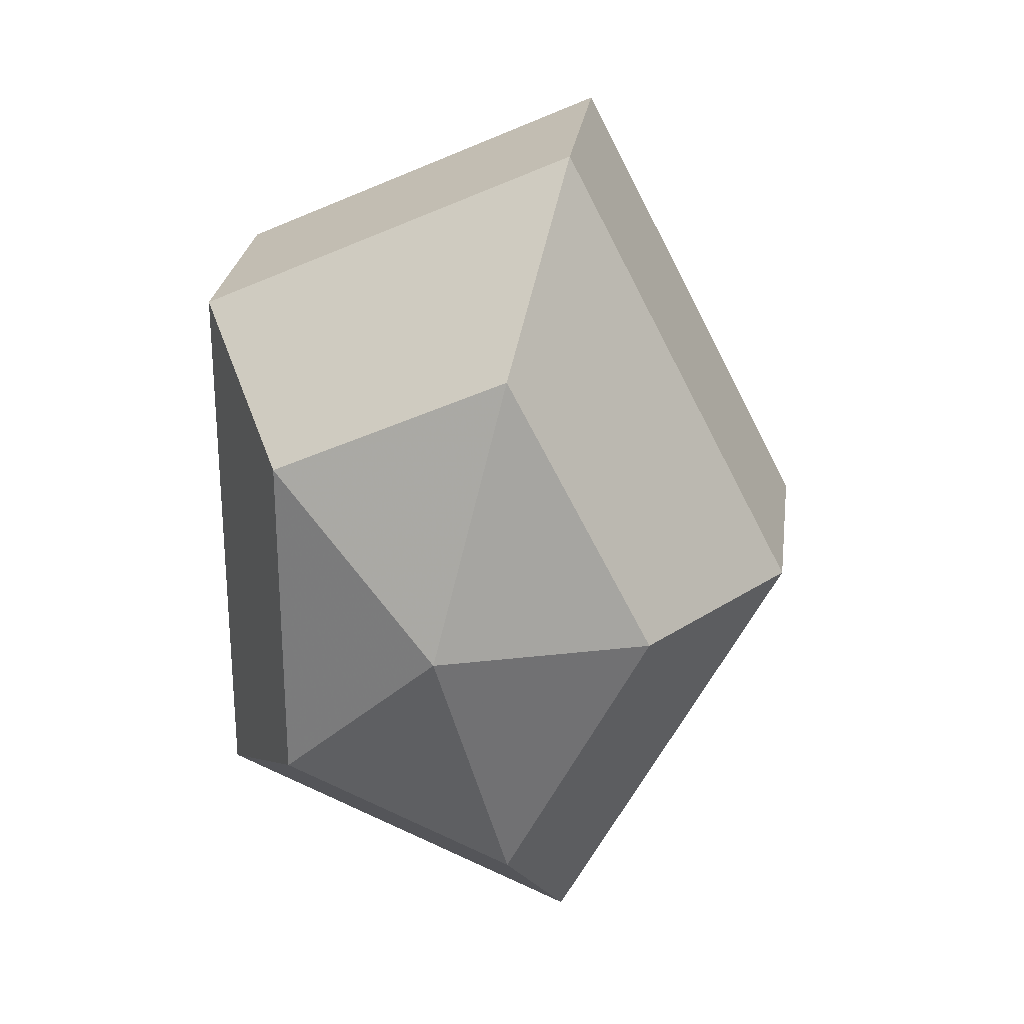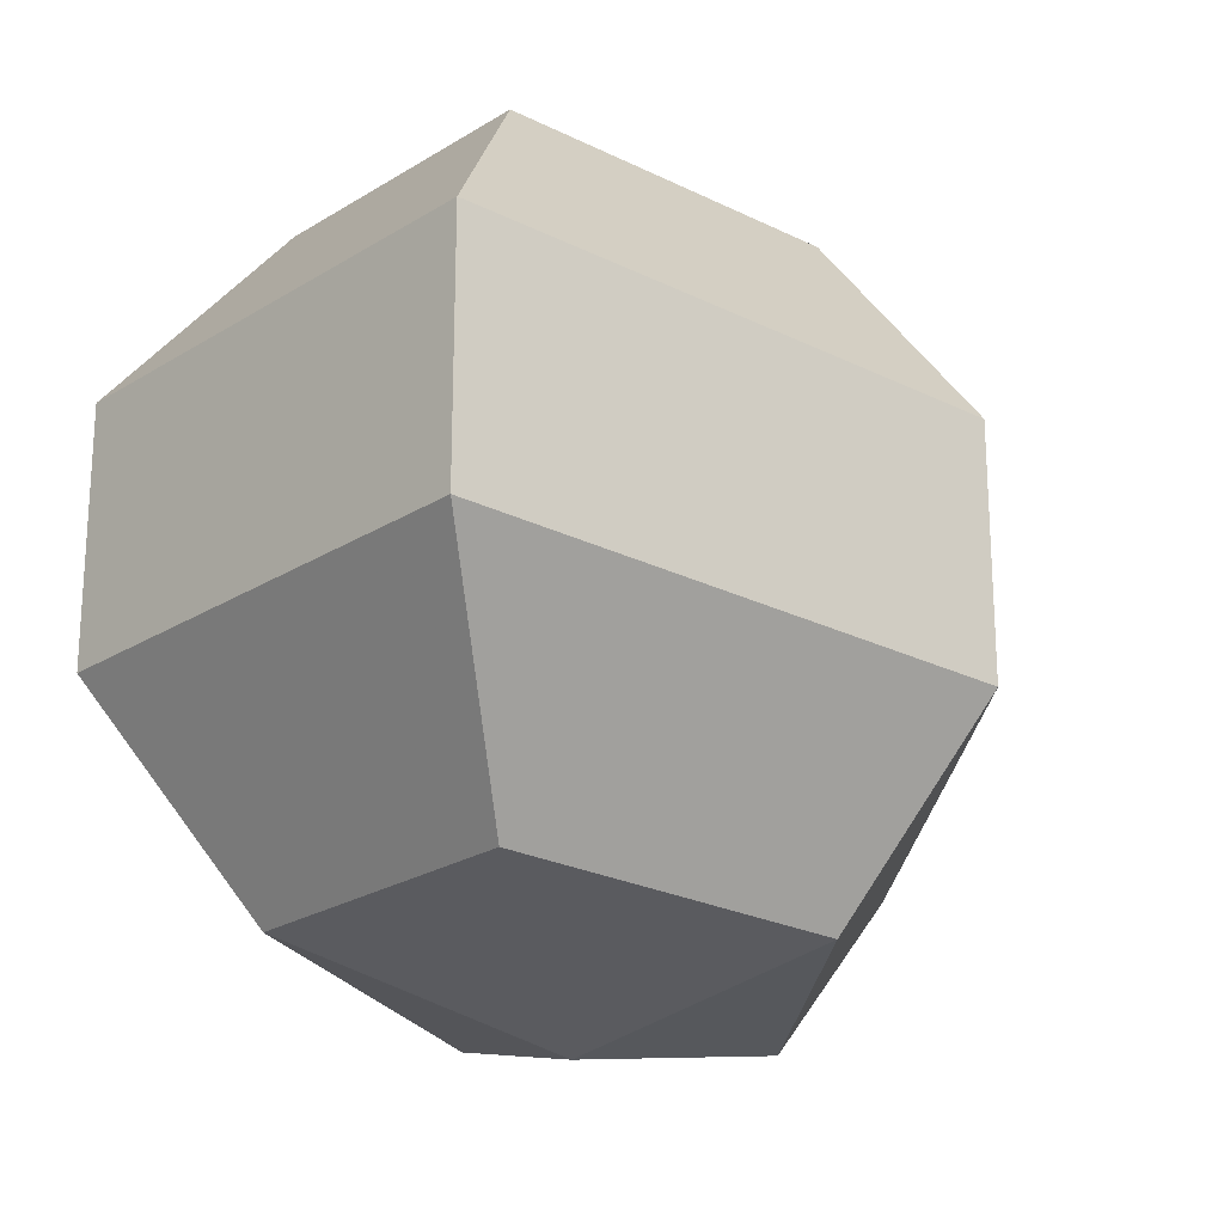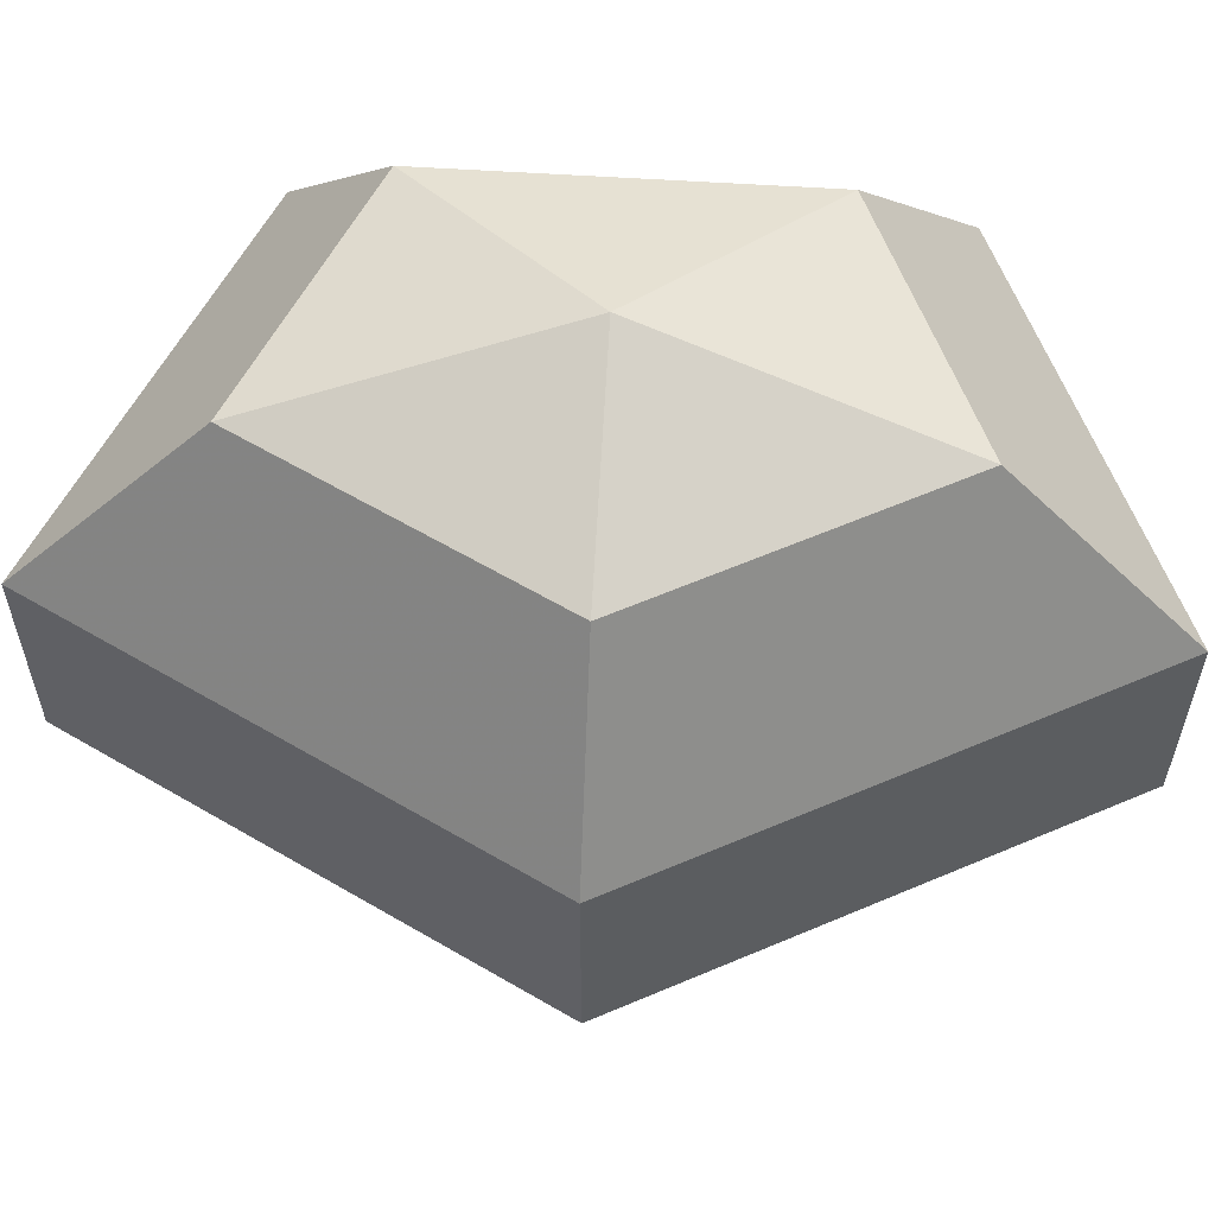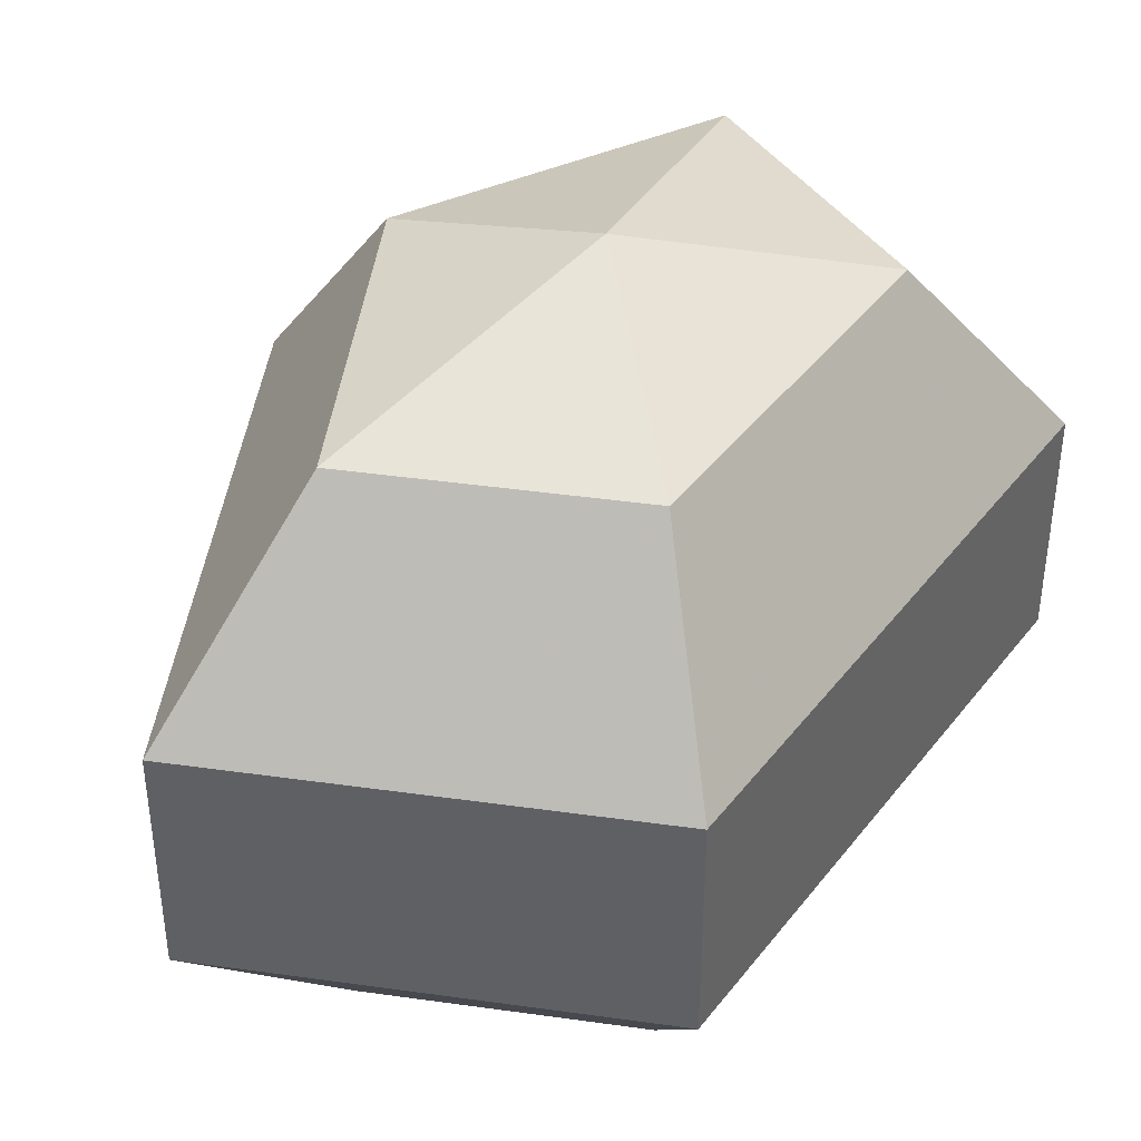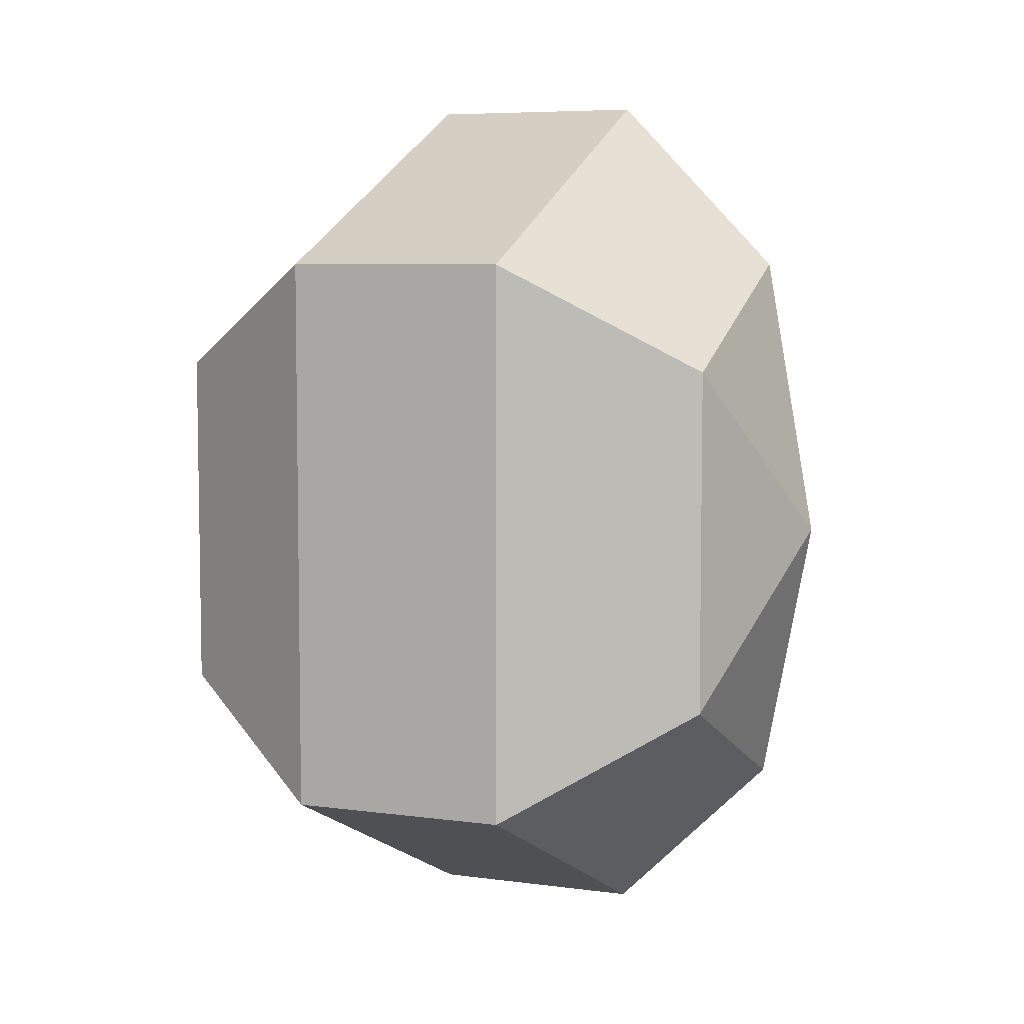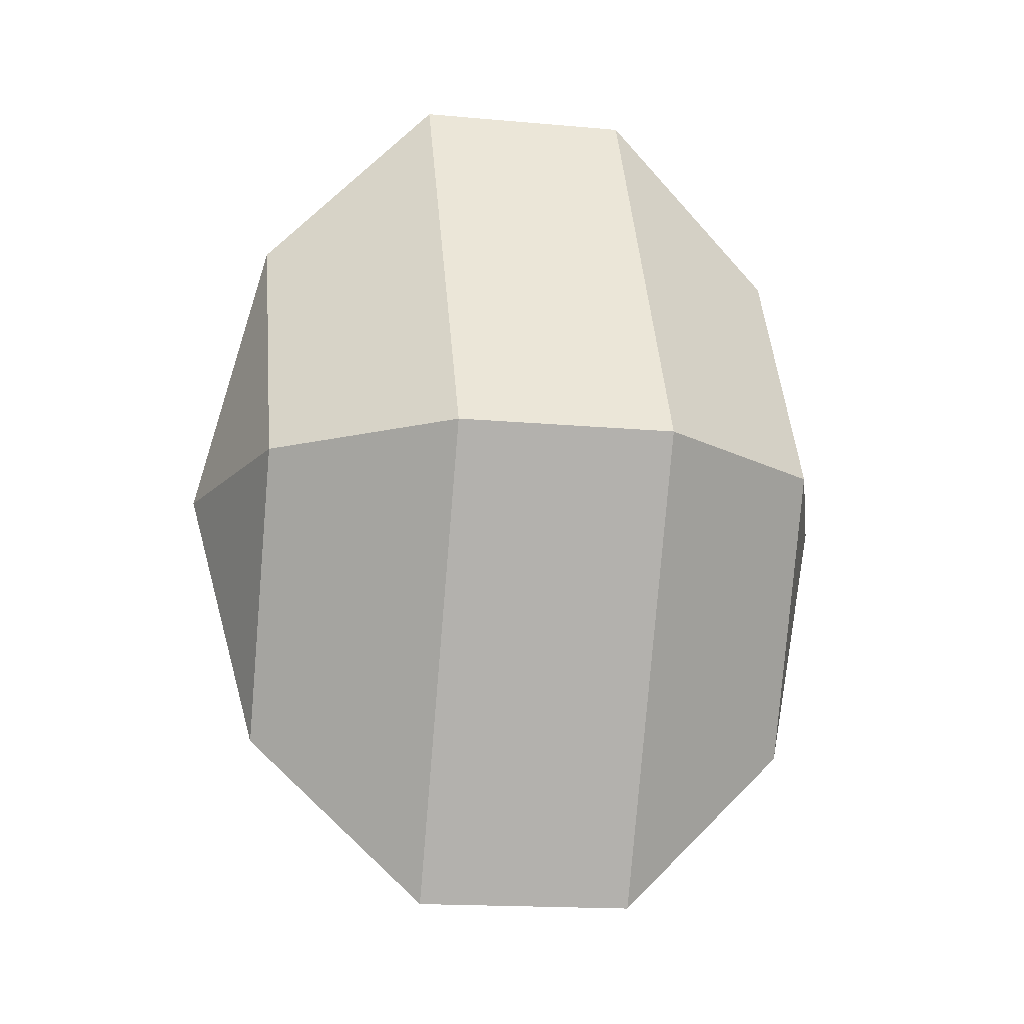
<metadata>
{"format":"obj","ext":"obj","renderer":"f3d","projection":"perspective","resolution":1024,"background":"white","views":[{"elev":25.9,"azim":-172.6,"up":"+Y"},{"elev":-23.4,"azim":-157.8,"up":"+Z"},{"elev":60.1,"azim":-86.3,"up":"+Z"},{"elev":41.6,"azim":34.1,"up":"+Z"},{"elev":6.4,"azim":112.5,"up":"+Y"},{"elev":-16.8,"azim":-100.4,"up":"+Y"}]}
</metadata>
<code>
v 286 141 185.5
v 286 141 185.5
v 286 141 185.5
v 286 141 185.5
v 286 141 185.5
v 286 141 185.5
v 281.6 141 186.9
v 284.6 135.1 186.9
v 289.6 137.4 186.9
v 289.6 144.6 186.9
v 284.6 146.9 186.9
v 281.6 141 186.9
v 278.9 141 190.7
v 283.8 131.5 190.7
v 291.8 135.1 190.7
v 291.8 146.9 190.7
v 283.8 150.5 190.7
v 278.9 141 190.7
v 278.9 141 195.3
v 283.8 131.5 195.3
v 291.8 135.1 195.3
v 291.8 146.9 195.3
v 283.8 150.5 195.3
v 278.9 141 195.3
v 281.6 141 199.1
v 284.6 135.1 199.1
v 289.6 137.4 199.1
v 289.6 144.6 199.1
v 284.6 146.9 199.1
v 281.6 141 199.1
v 286 141 200.5
v 286 141 200.5
v 286 141 200.5
v 286 141 200.5
v 286 141 200.5
v 286 141 200.5
g foo
f 8 7 1
f 9 8 2
f 10 9 3
f 11 10 4
f 12 11 5
f 14 13 7
f 15 14 8
f 16 15 9
f 17 16 10
f 18 17 11
f 20 19 13
f 21 20 14
f 22 21 15
f 23 22 16
f 24 23 17
f 26 25 19
f 27 26 20
f 28 27 21
f 29 28 22
f 30 29 23
f 32 31 25
f 33 32 26
f 34 33 27
f 35 34 28
f 36 35 29
f 2 8 1
f 3 9 2
f 4 10 3
f 5 11 4
f 6 12 5
f 8 14 7
f 9 15 8
f 10 16 9
f 11 17 10
f 12 18 11
f 14 20 13
f 15 21 14
f 16 22 15
f 17 23 16
f 18 24 17
f 20 26 19
f 21 27 20
f 22 28 21
f 23 29 22
f 24 30 23
f 26 32 25
f 27 33 26
f 28 34 27
f 29 35 28
f 30 36 29
g

</code>
